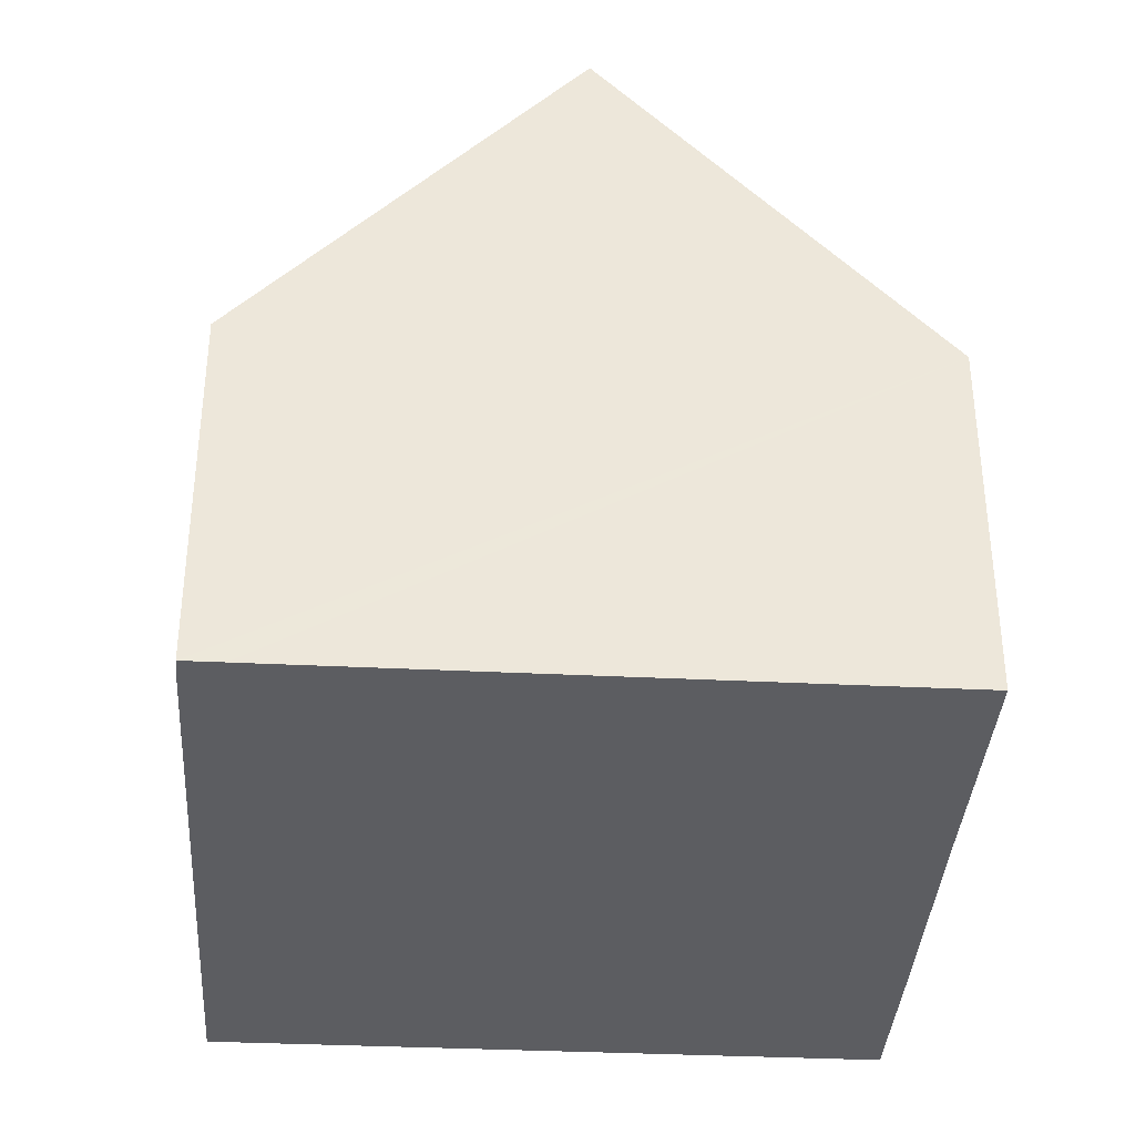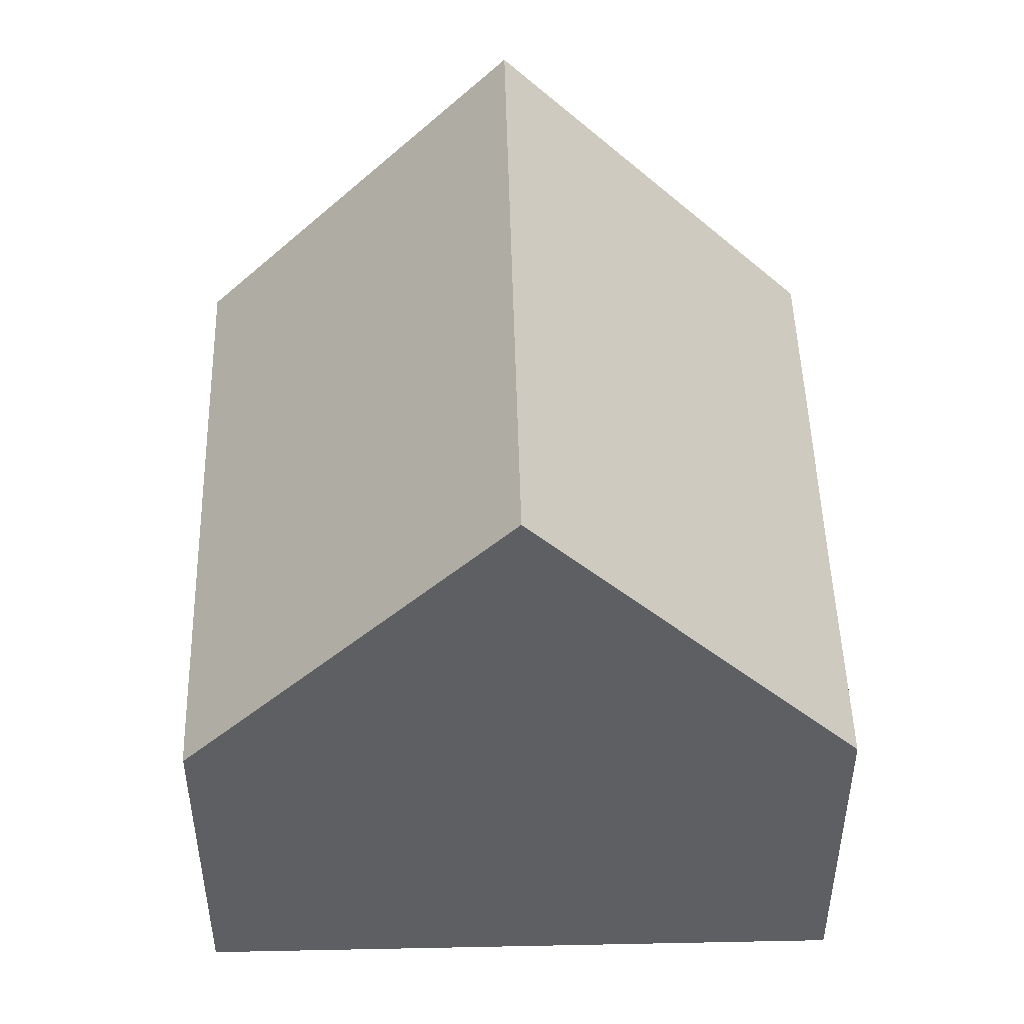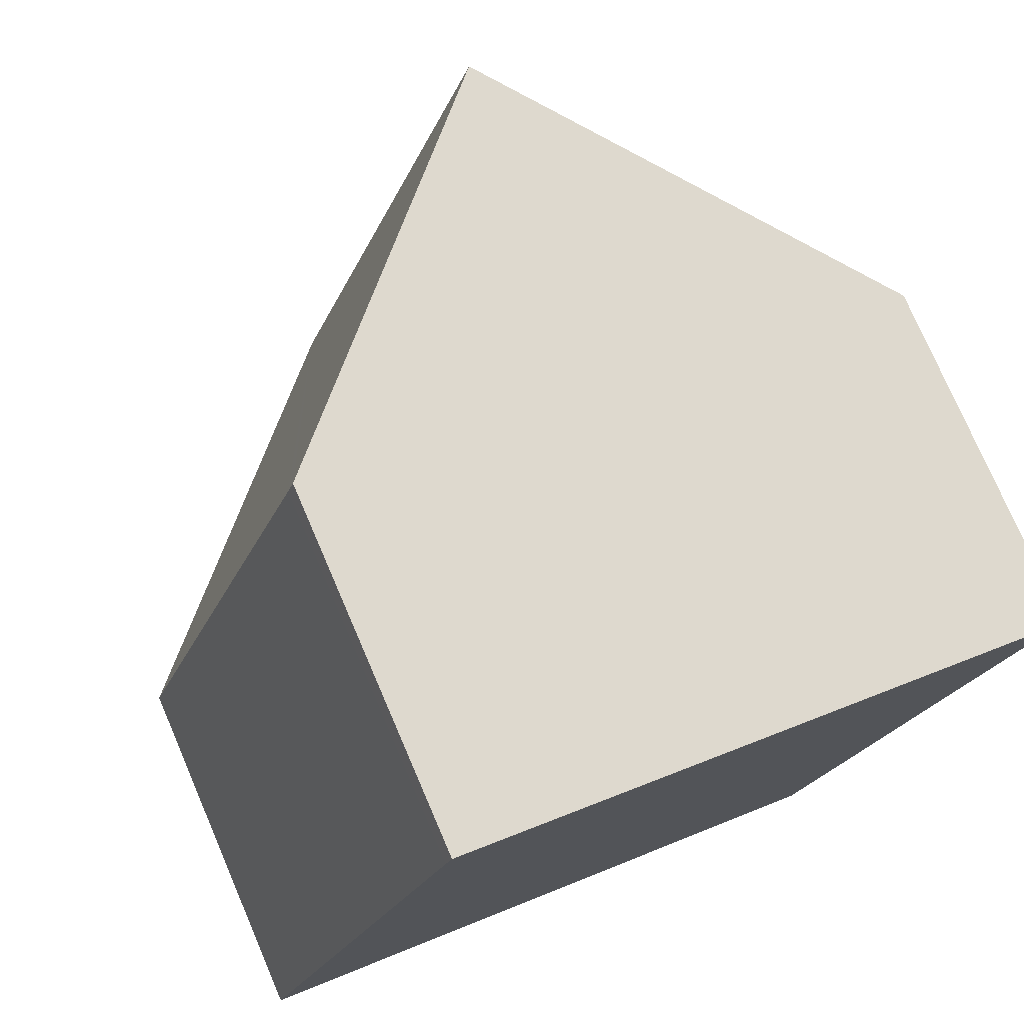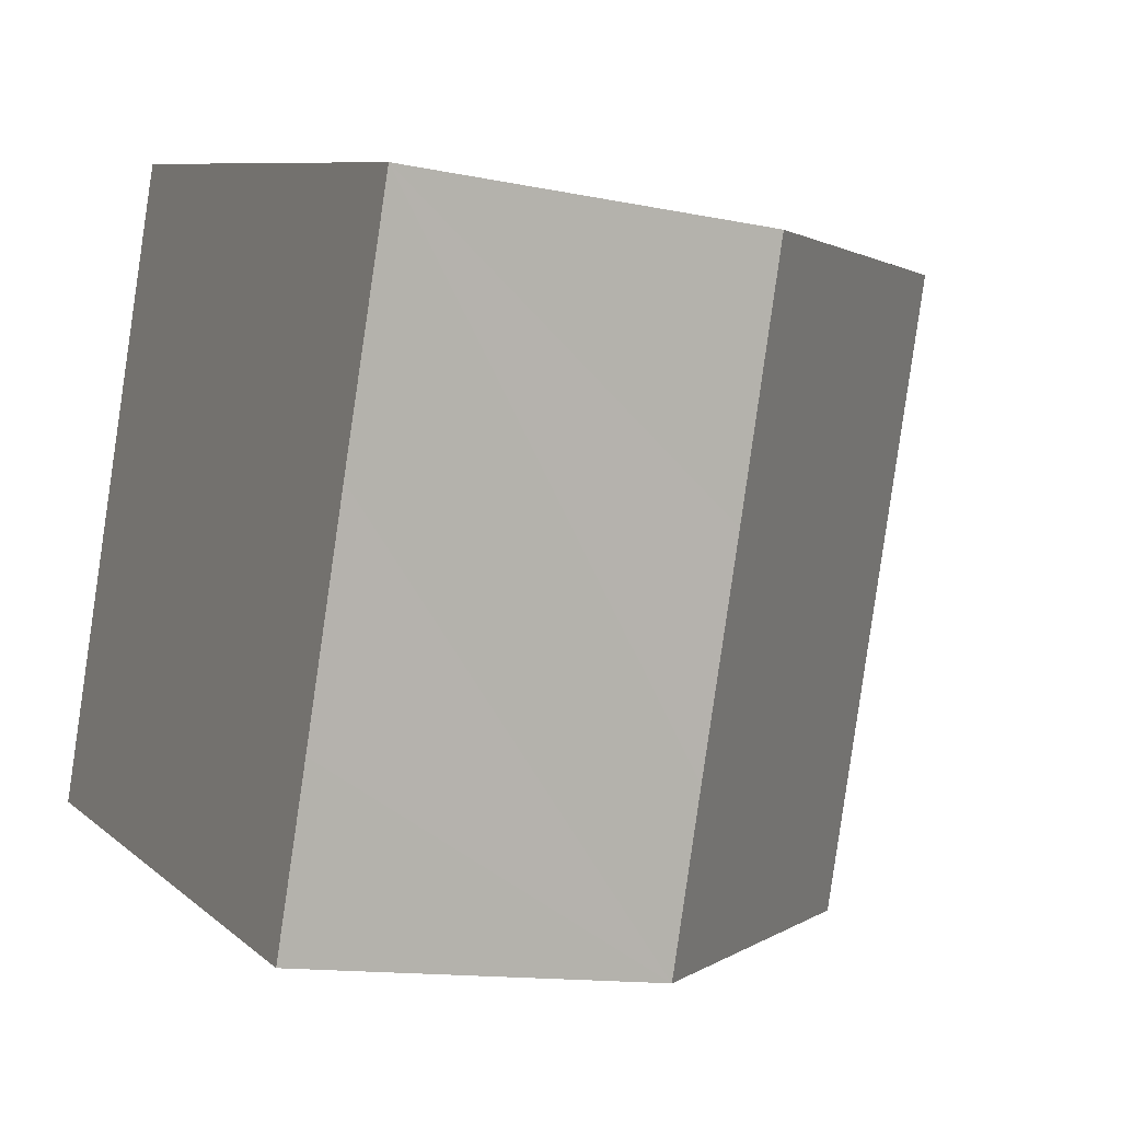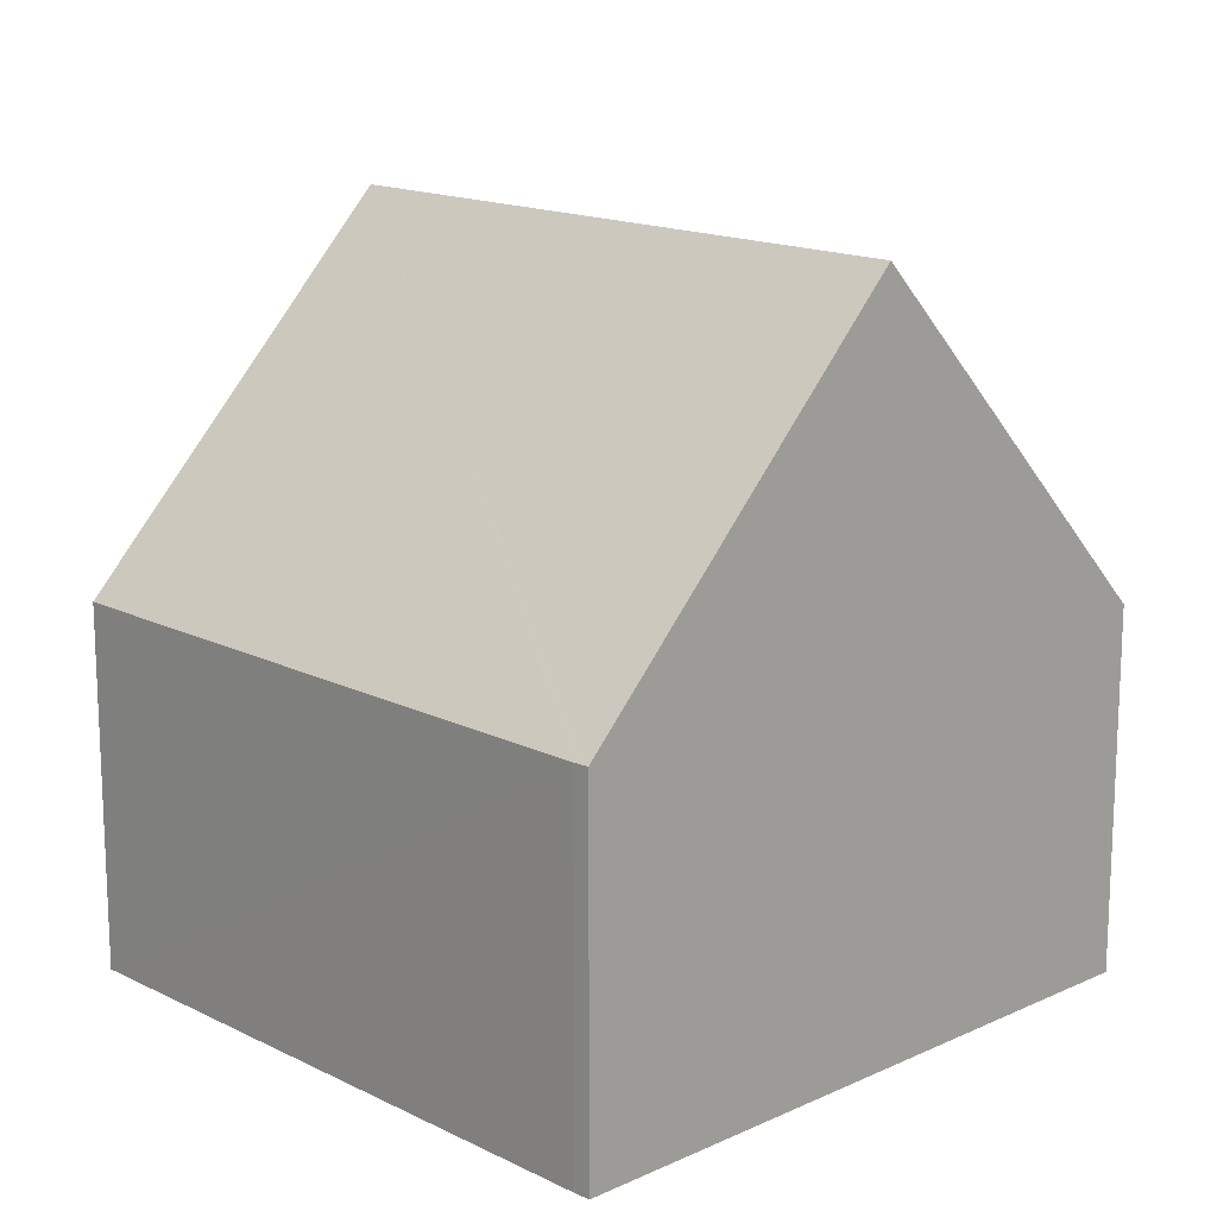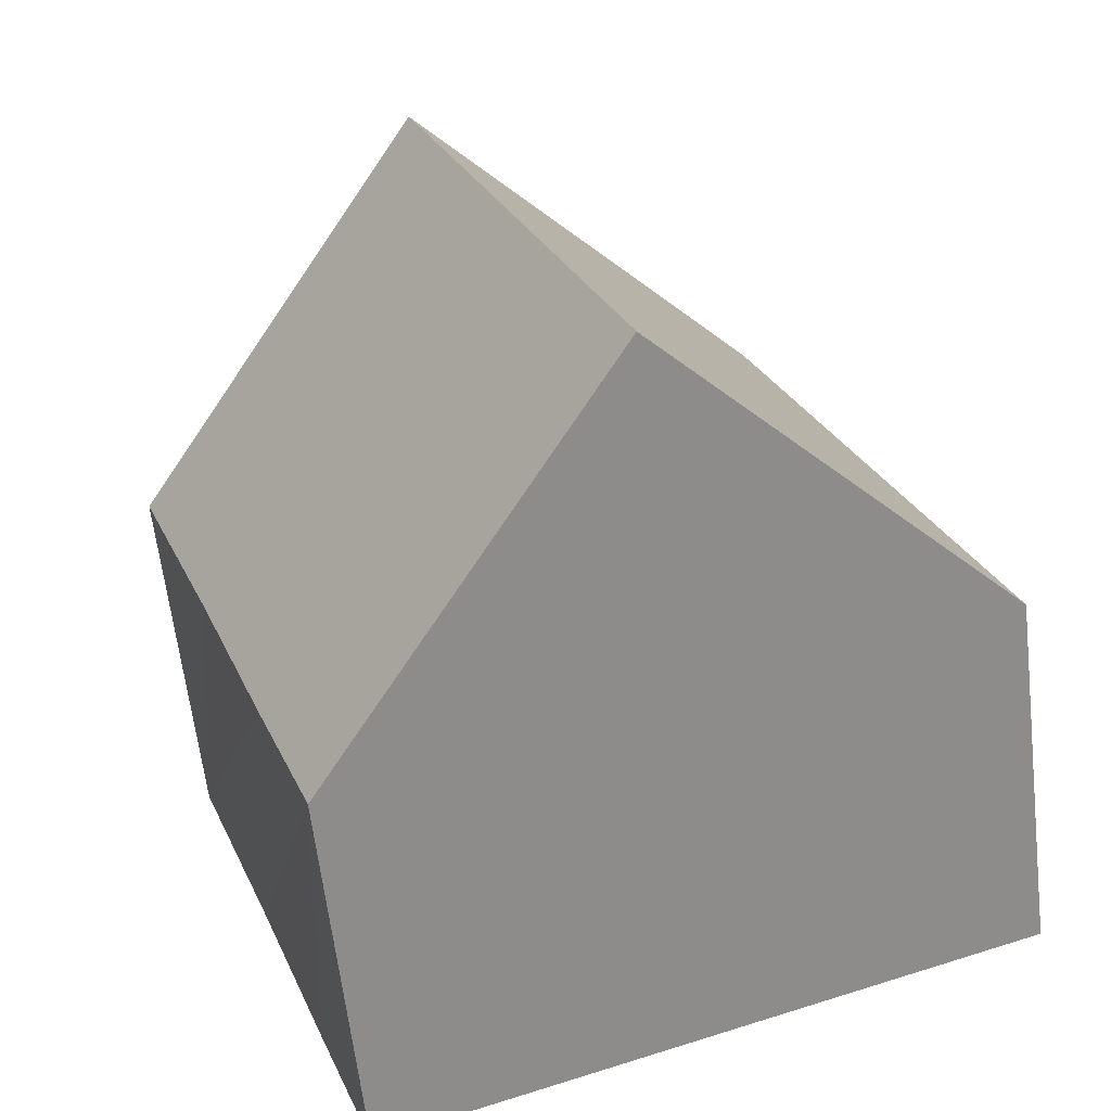
<metadata>
{"format":"obj","ext":"obj","renderer":"f3d","projection":"perspective","resolution":1024,"background":"white","views":[{"elev":-37.1,"azim":15.5,"up":"+Y"},{"elev":48.8,"azim":17.8,"up":"+Y"},{"elev":76.1,"azim":-23.3,"up":"+Z"},{"elev":-13.1,"azim":64.3,"up":"+Z"},{"elev":15.6,"azim":-24.7,"up":"+Y"},{"elev":-62.5,"azim":-173.3,"up":"+Z"}]}
</metadata>
<code>
v  11.06 5.224 2.29
v  7.705 10.27 7.351
v  12.3 5.199 5.76
v  10 5.218 -0.761
v  9.16 5.228 -3.138
v  4.589 10.27 -1.572
v  1.002 5.208 2.873
v  0 5.21 3.19e-16
v  3.038 5.211 8.696
v  3.131 5.22 8.935
v  3.681 5.827 8.745
v  9.16 1.921e-16 -3.138
v  4.589 9.626e-17 -1.572
v  0 0 0
v  1.002 -1.759e-16 2.873
v  3.038 -5.325e-16 8.696
v  3.131 -5.471e-16 8.935
v  3.681 -5.355e-16 8.745
v  7.705 -4.501e-16 7.351
v  12.3 -3.527e-16 5.76
v  11.06 -1.402e-16 2.29
v  10 4.66e-17 -0.761
g defaultobject
f 1 2 3
f 2 1 4
f 2 4 5
f 2 5 6
f 7 6 8
f 6 7 9
f 6 9 10
f 6 10 11
f 6 11 2
f 5 8 6
f 8 5 12
f 8 12 13
f 8 13 14
f 14 7 8
f 7 14 9
f 9 14 15
f 9 15 16
f 9 17 10
f 17 9 16
f 11 3 2
f 3 11 10
f 3 10 17
f 3 17 18
f 3 18 19
f 3 19 20
f 20 1 3
f 1 20 4
f 4 20 21
f 4 21 5
f 5 21 22
f 5 22 12
f 16 18 17
f 18 16 15
f 18 15 19
f 19 15 20
f 20 15 14
f 20 14 13
f 20 13 21
f 21 13 22
f 22 13 12

</code>
